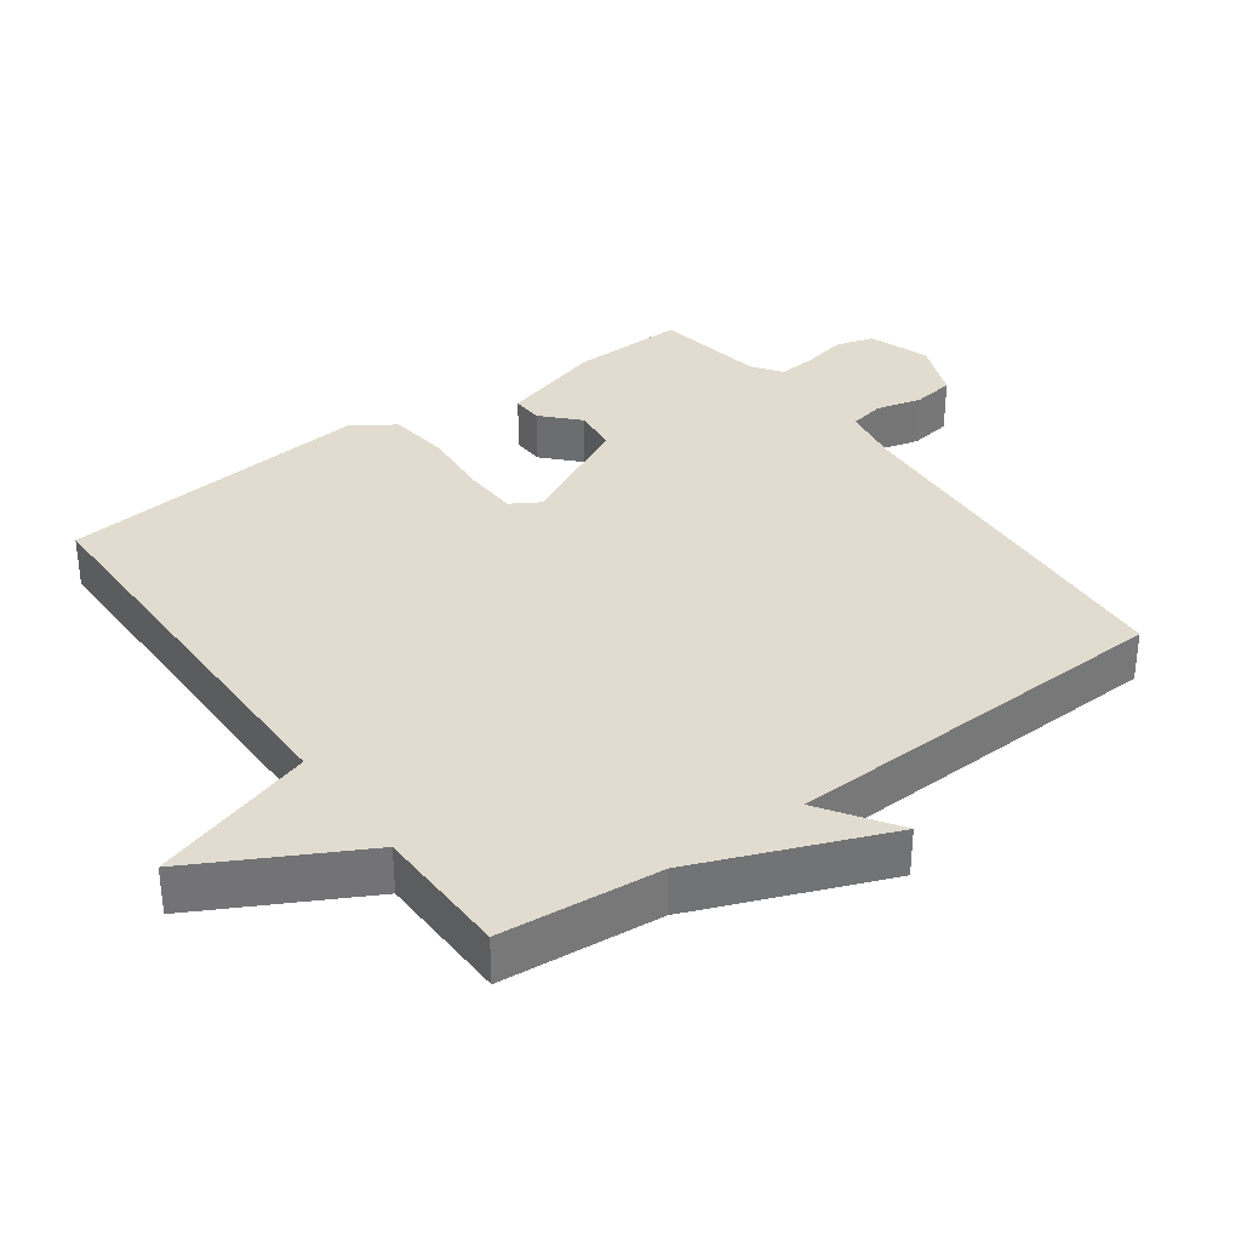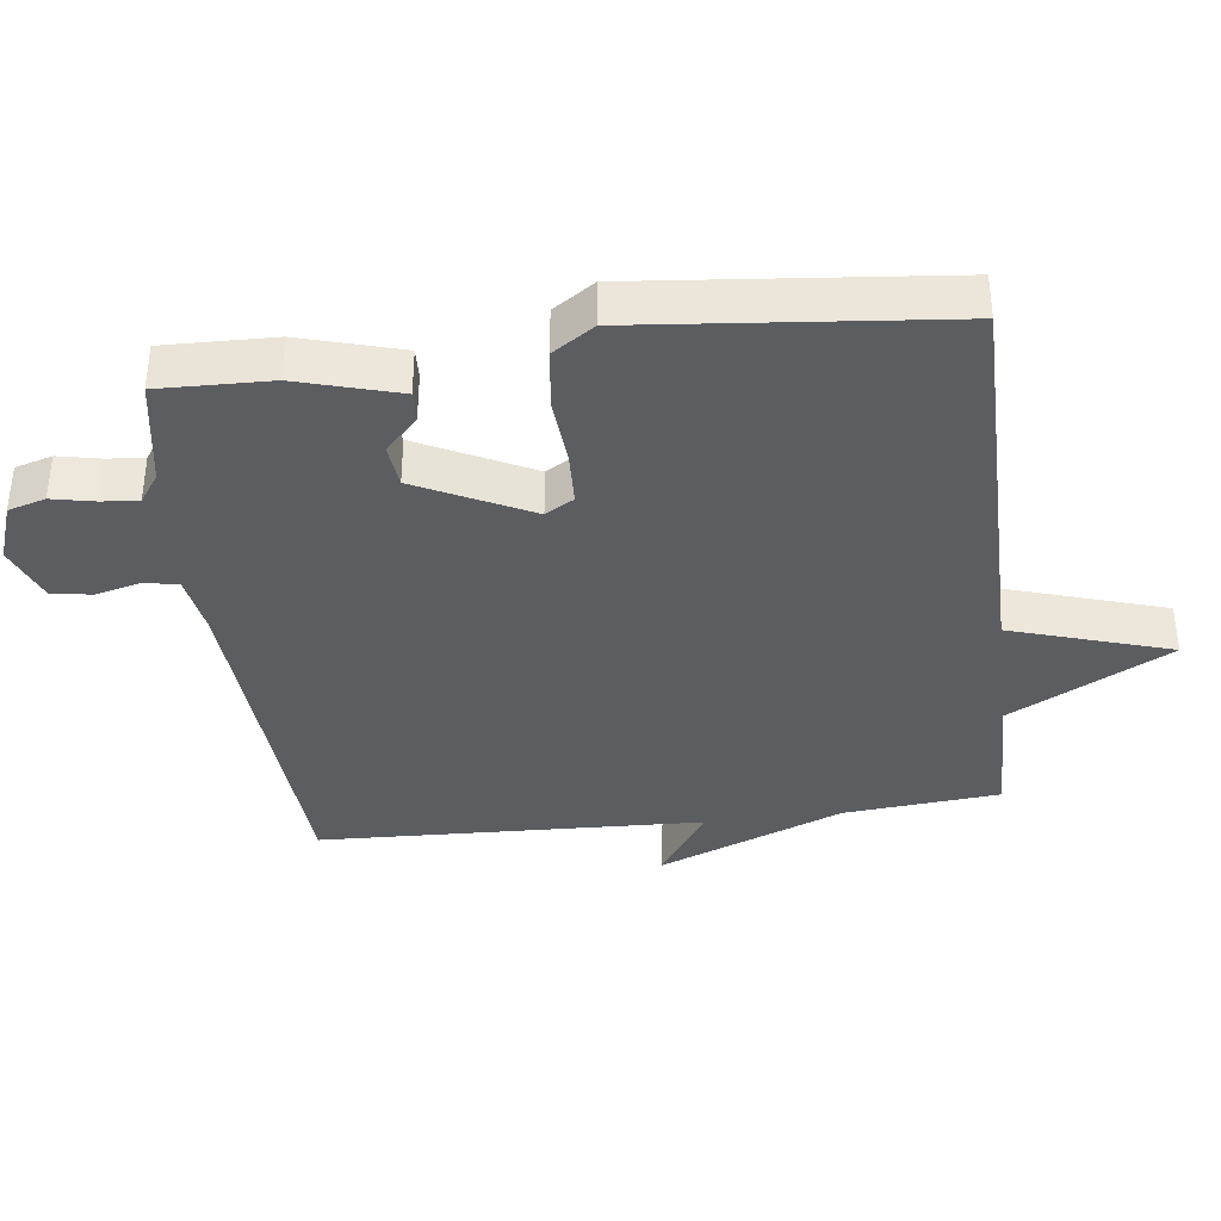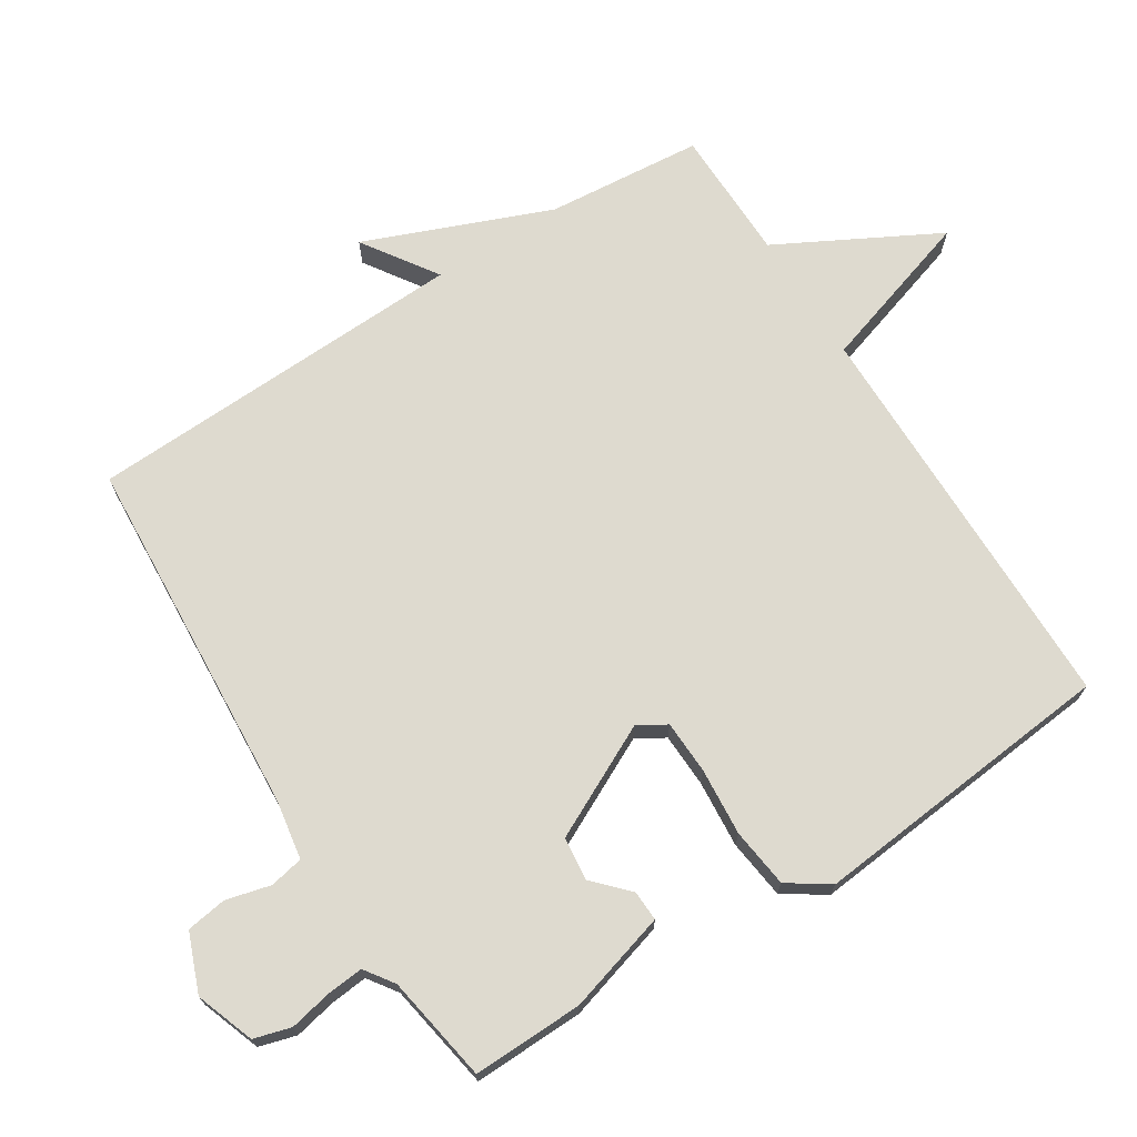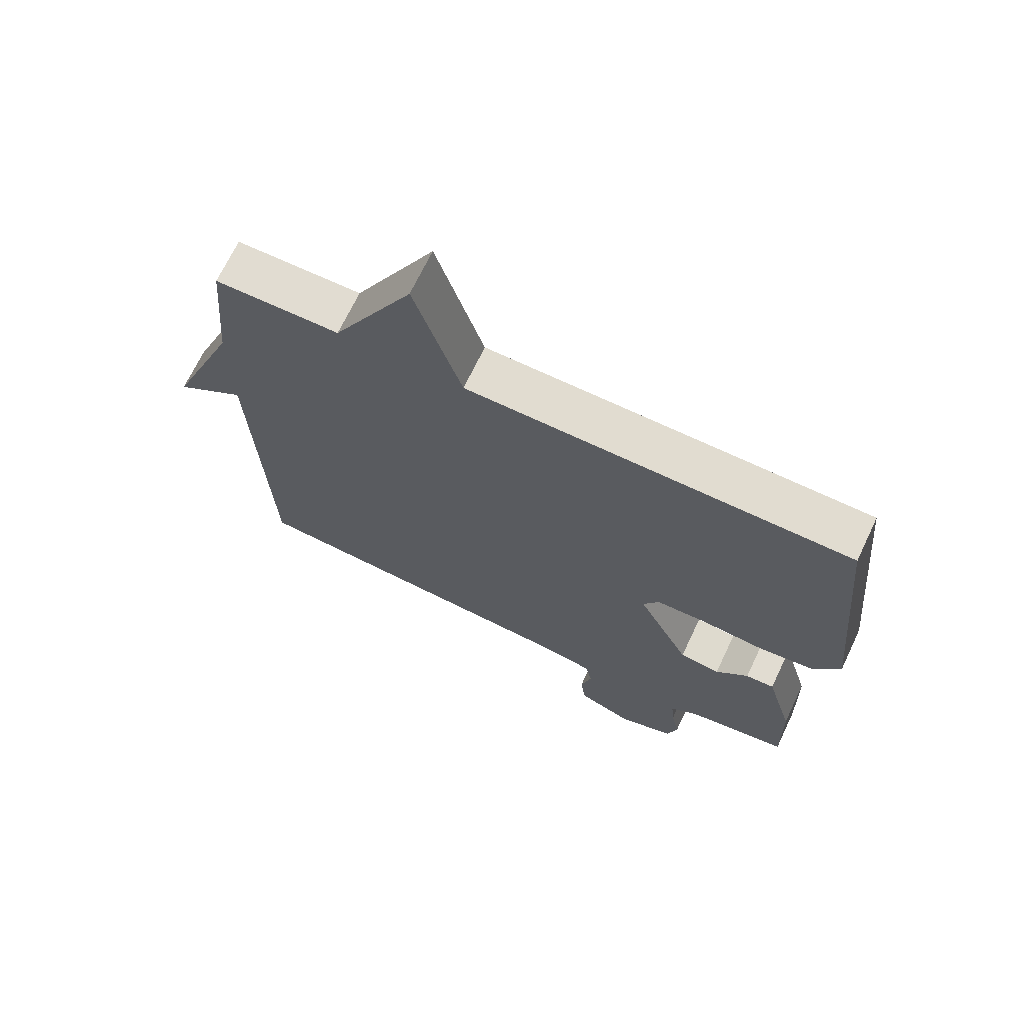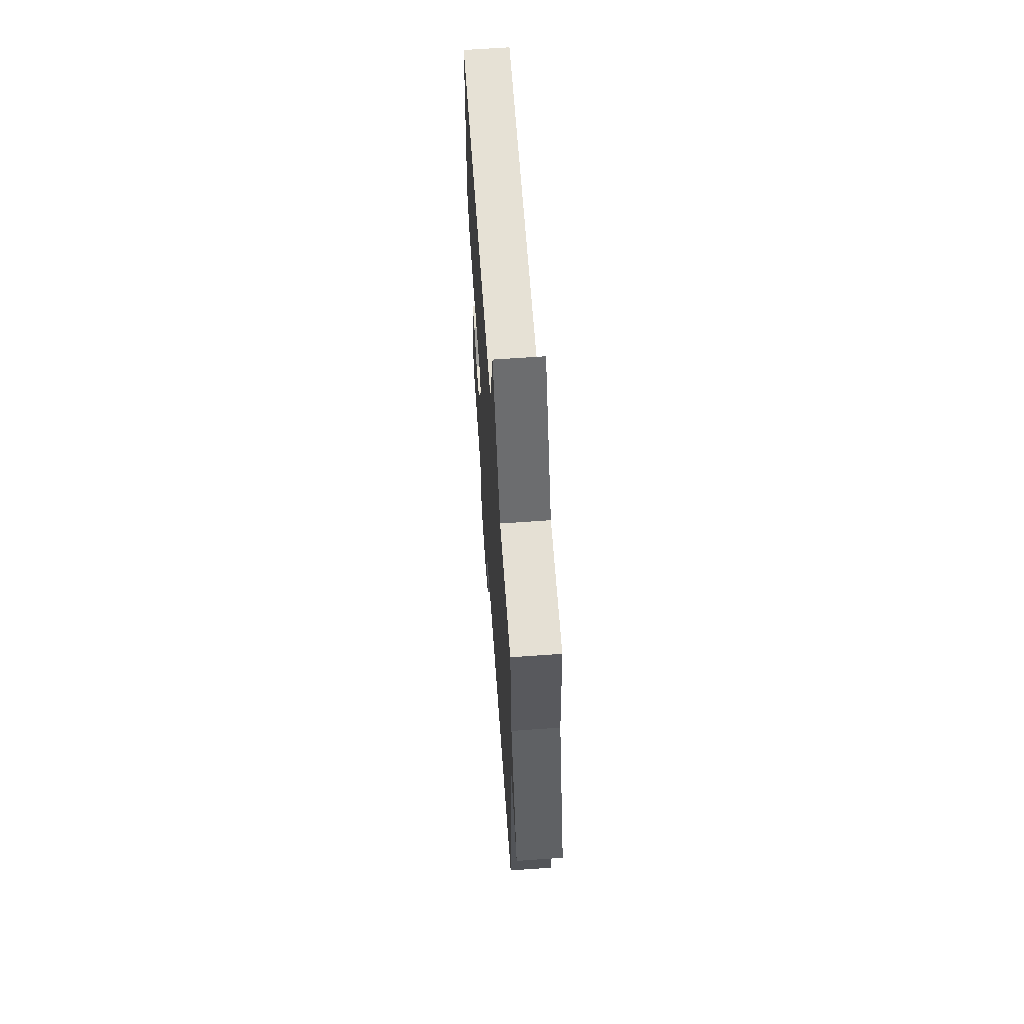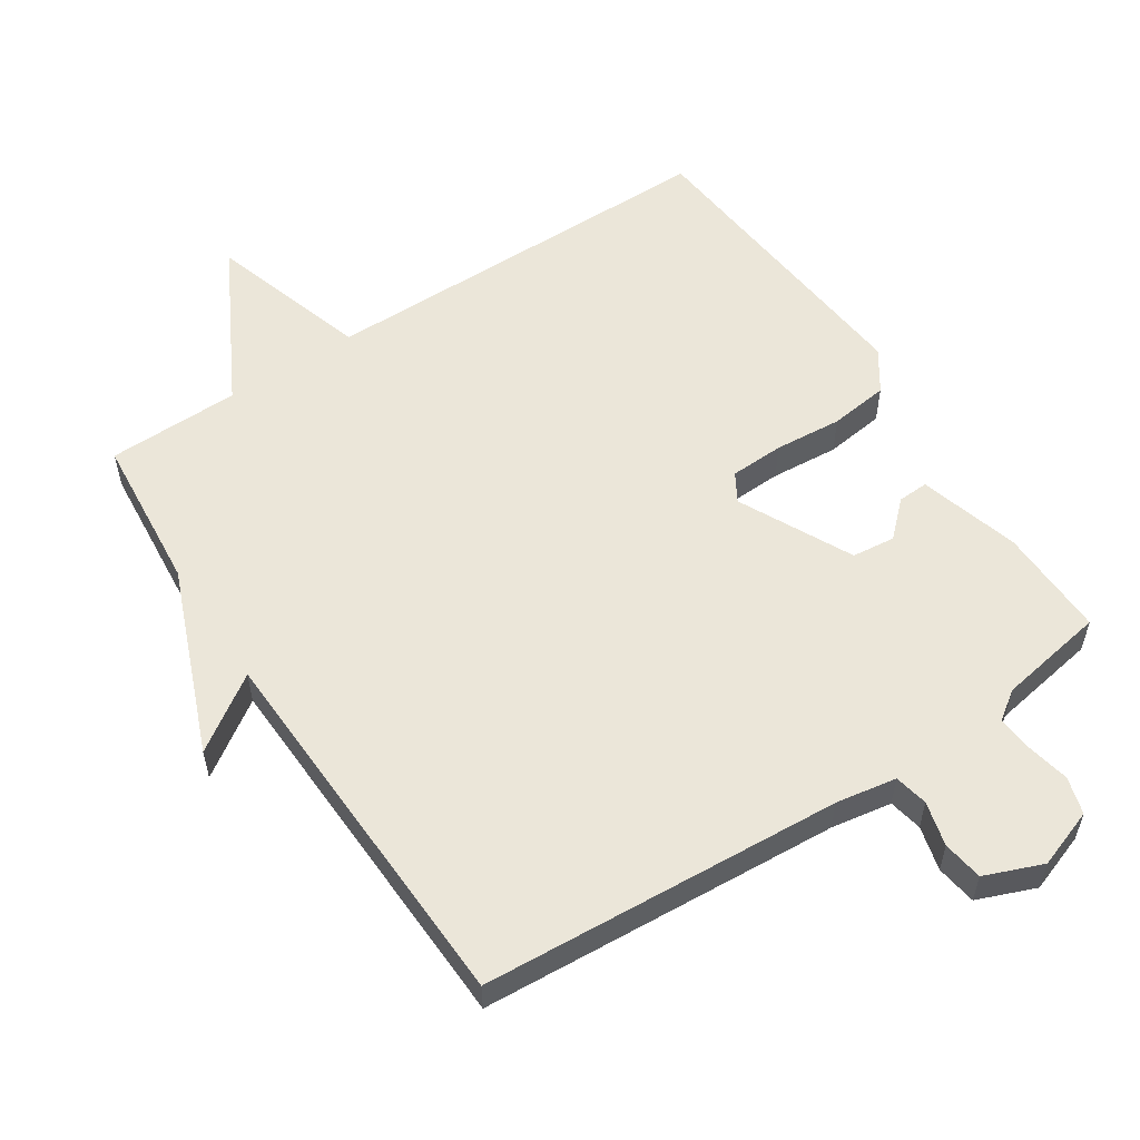
<metadata>
{"format":"obj","ext":"obj","renderer":"f3d","projection":"perspective","resolution":1024,"background":"white","views":[{"elev":34.5,"azim":54.0,"up":"+Y"},{"elev":-37.2,"azim":-83.0,"up":"+Y"},{"elev":71.0,"azim":-122.4,"up":"+Y"},{"elev":69.3,"azim":-154.6,"up":"+Z"},{"elev":64.6,"azim":85.9,"up":"+Z"},{"elev":56.3,"azim":146.7,"up":"+Y"}]}
</metadata>
<code>
v 0.5 0.07 0.5
v 0.521 0.07 0.269
v 0.631 0.07 -0.005
v 0.521 0.07 0.069
v 0.5 0.07 -0.5
v -0.035 0.07 -0.535
v -0.125 0.07 -0.55
v -0.135 0.07 -0.6
v -0.118 0.07 -0.666
v -0.127 0.07 -0.726
v -0.213 0.07 -0.76
v -0.3 0.07 -0.729
v -0.316 0.07 -0.674
v -0.303 0.07 -0.611
v -0.298 0.07 -0.557
v -0.341 0.07 -0.527
v -0.5 0.07 -0.5
v -0.496 0.07 -0.336
v -0.453 0.07 -0.187
v -0.408 0.07 -0.189
v -0.357 0.07 -0.237
v -0.293 0.07 -0.23
v -0.21 0.07 -0.063
v -0.235 0.07 -0.021
v -0.315 0.07 -0.018
v -0.415 0.07 -0.026
v -0.503 0.07 -0.015
v -0.544 0.07 0.046
v -0.5 0.07 0.5
v 0.103 0.07 0.503
v 0.177 0.07 0.739
v 0.303 0.07 0.503
v 0.5 0 0.5
v 0.521 0 0.269
v 0.631 0 -0.005
v 0.521 0 0.069
v 0.5 0 -0.5
v -0.035 0 -0.535
v -0.125 0 -0.55
v -0.135 0 -0.6
v -0.118 0 -0.666
v -0.127 0 -0.726
v -0.213 0 -0.76
v -0.3 0 -0.729
v -0.316 0 -0.674
v -0.303 0 -0.611
v -0.298 0 -0.557
v -0.341 0 -0.527
v -0.5 0 -0.5
v -0.496 0 -0.336
v -0.453 0 -0.187
v -0.408 0 -0.189
v -0.357 0 -0.237
v -0.293 0 -0.23
v -0.21 0 -0.063
v -0.235 0 -0.021
v -0.315 0 -0.018
v -0.415 0 -0.026
v -0.503 0 -0.015
v -0.544 0 0.046
v -0.5 0 0.5
v 0.103 0 0.503
v 0.177 0 0.739
v 0.303 0 0.503
f 30 31 32
f 32 1 2
f 30 32 2
f 29 30 2
f 28 29 2
f 27 28 2
f 26 27 2
f 25 26 2
f 24 25 2
f 23 24 2
f 22 23 2
f 19 20 21
f 18 19 21
f 17 18 21
f 16 17 21
f 15 16 21 22
f 12 13 14
f 11 12 14
f 10 11 14
f 9 10 14
f 8 9 14
f 7 8 14 15
f 15 22 2
f 7 15 2
f 6 7 2
f 2 3 4
f 2 4 5 6
f 64 63 62
f 34 33 64
f 34 64 62
f 34 62 61
f 34 61 60
f 34 60 59
f 34 59 58
f 34 58 57
f 34 57 56
f 34 56 55
f 34 55 54
f 53 52 51
f 53 51 50
f 53 50 49
f 53 49 48
f 54 53 48 47
f 46 45 44
f 46 44 43
f 46 43 42
f 46 42 41
f 46 41 40
f 47 46 40 39
f 34 54 47
f 34 47 39
f 34 39 38
f 36 35 34
f 38 37 36 34
f 1 33 34 2
f 2 34 35 3
f 3 35 36 4
f 4 36 37 5
f 5 37 38 6
f 6 38 39 7
f 7 39 40 8
f 8 40 41 9
f 9 41 42 10
f 10 42 43 11
f 11 43 44 12
f 12 44 45 13
f 13 45 46 14
f 14 46 47 15
f 15 47 48 16
f 16 48 49 17
f 17 49 50 18
f 18 50 51 19
f 19 51 52 20
f 20 52 53 21
f 21 53 54 22
f 22 54 55 23
f 23 55 56 24
f 24 56 57 25
f 25 57 58 26
f 26 58 59 27
f 27 59 60 28
f 28 60 61 29
f 29 61 62 30
f 30 62 63 31
f 31 63 64 32
f 32 64 33 1

</code>
